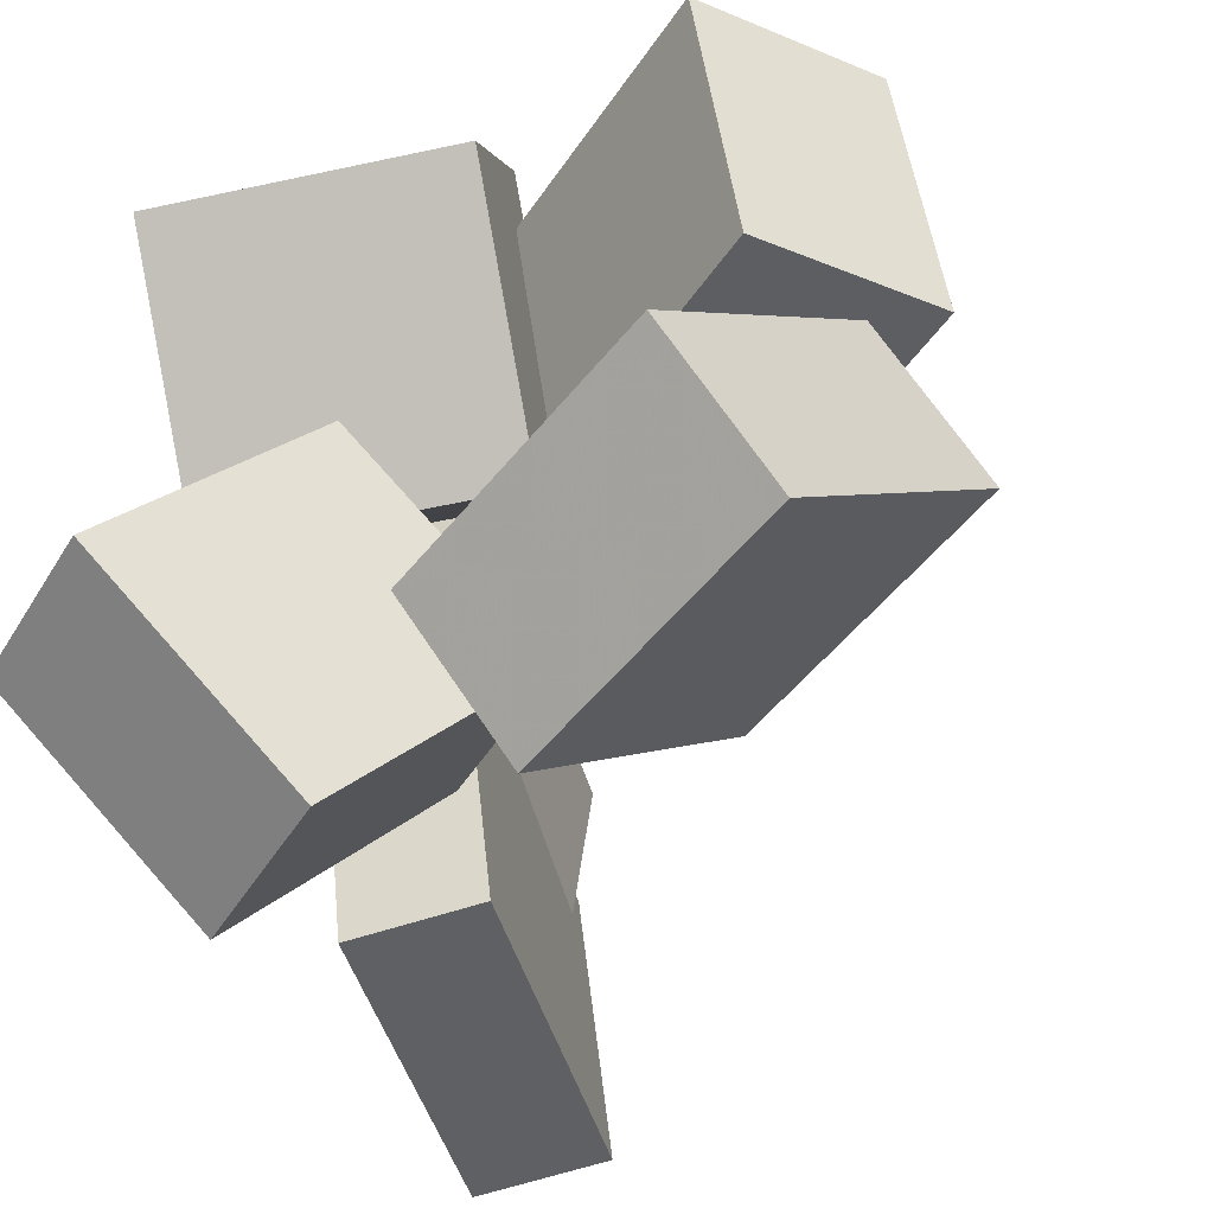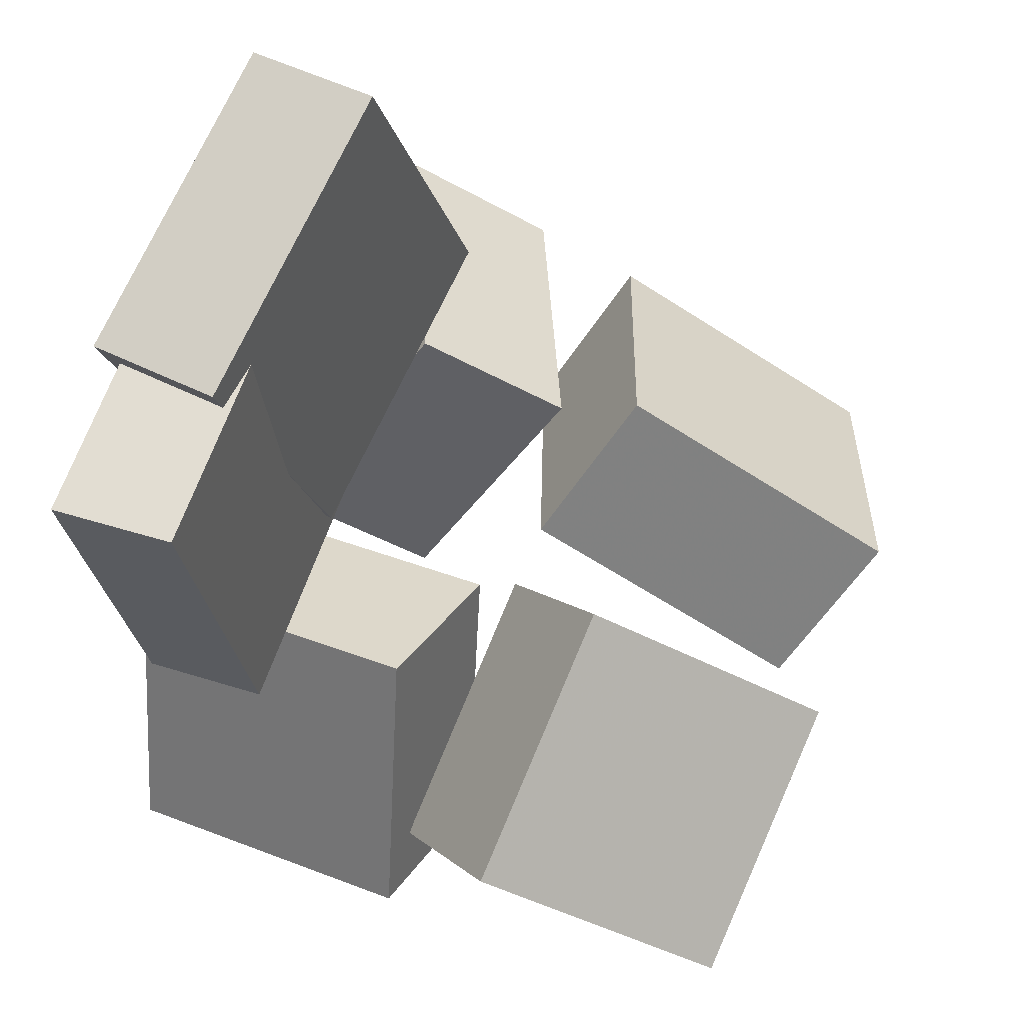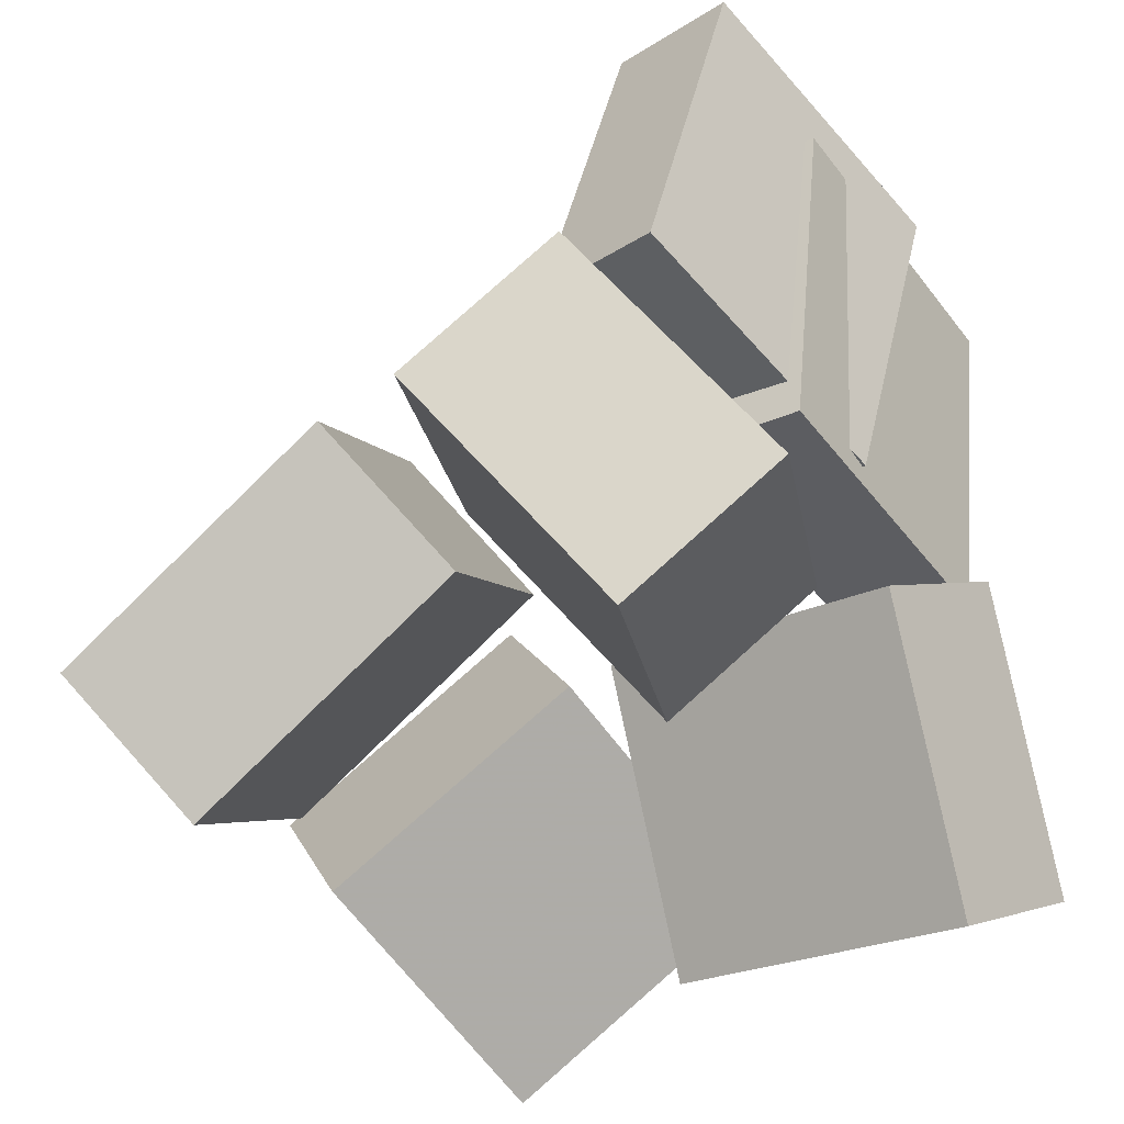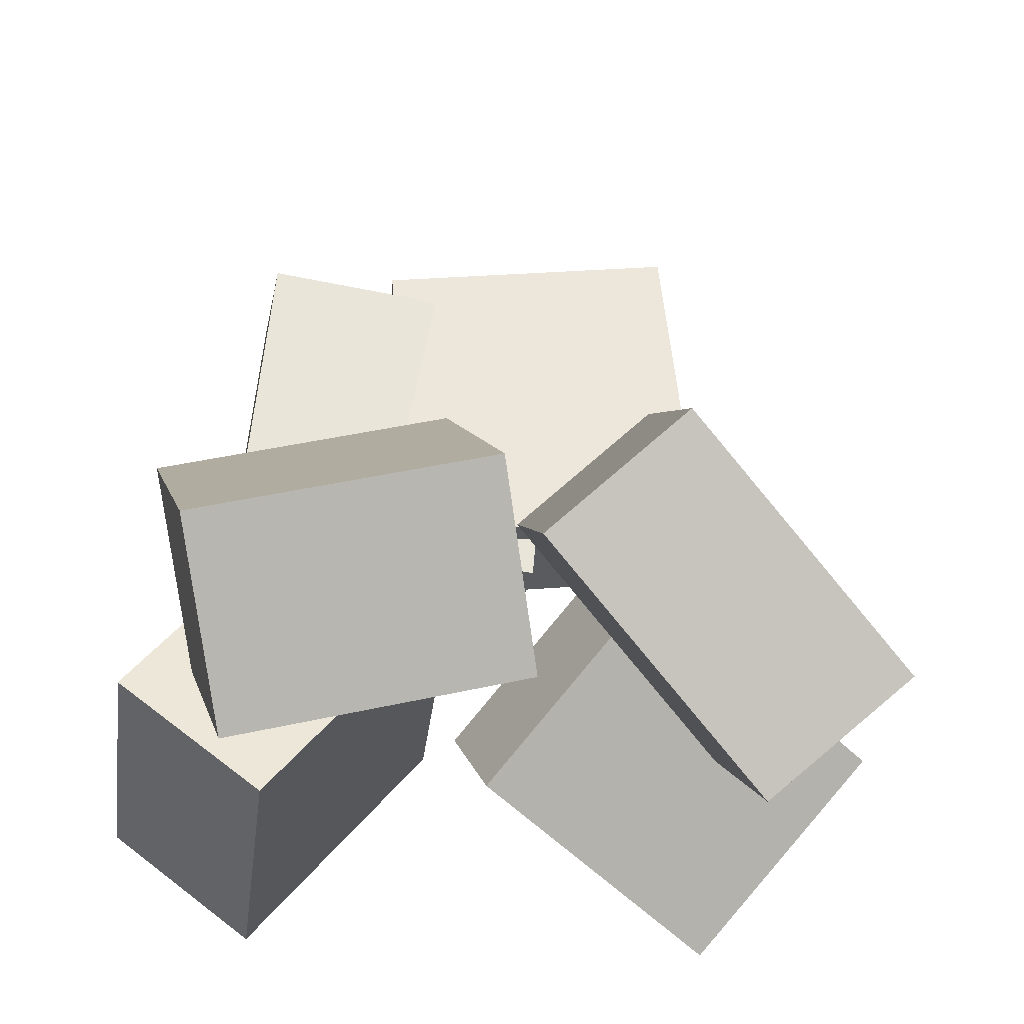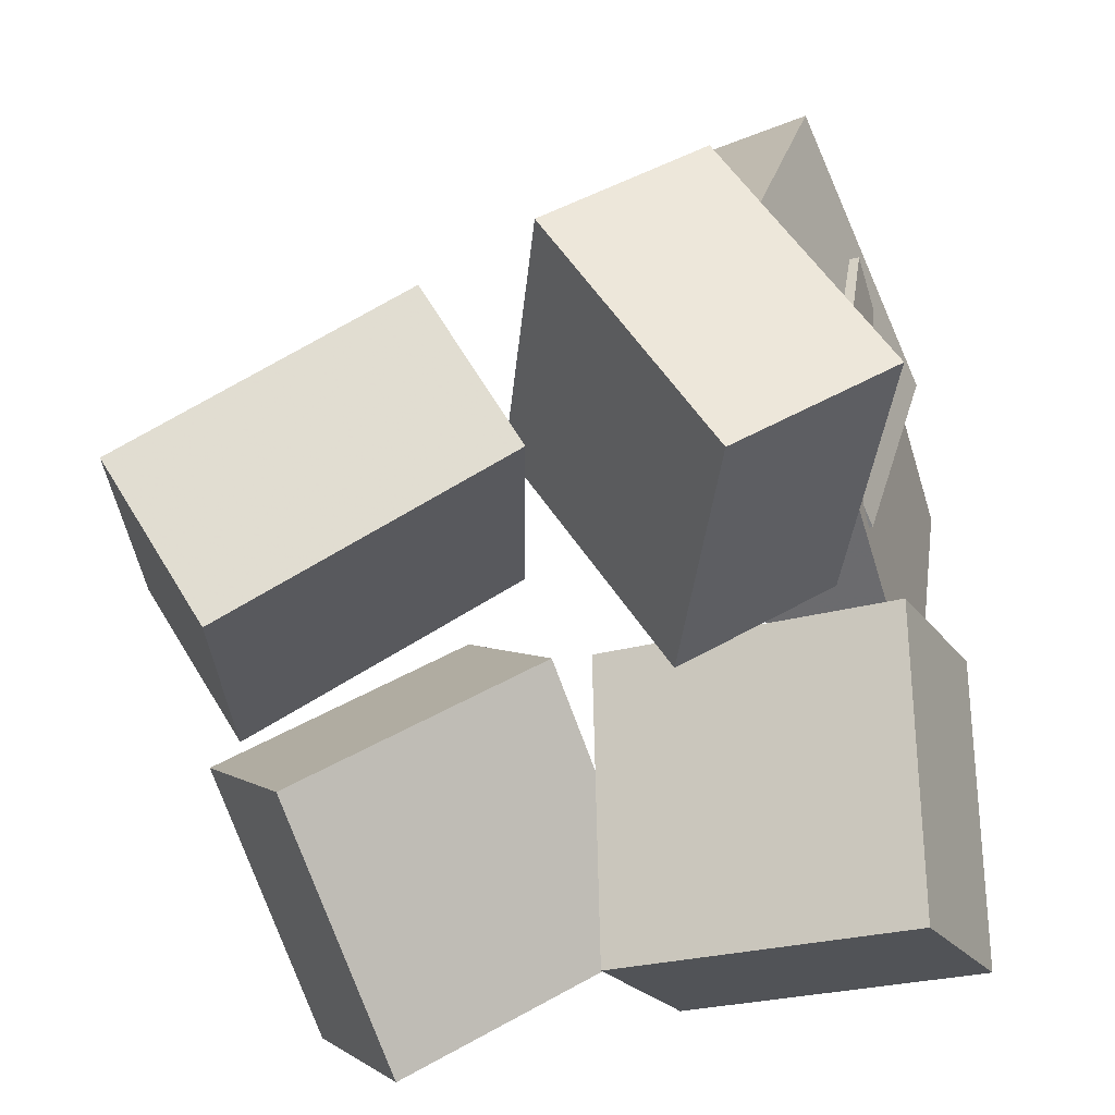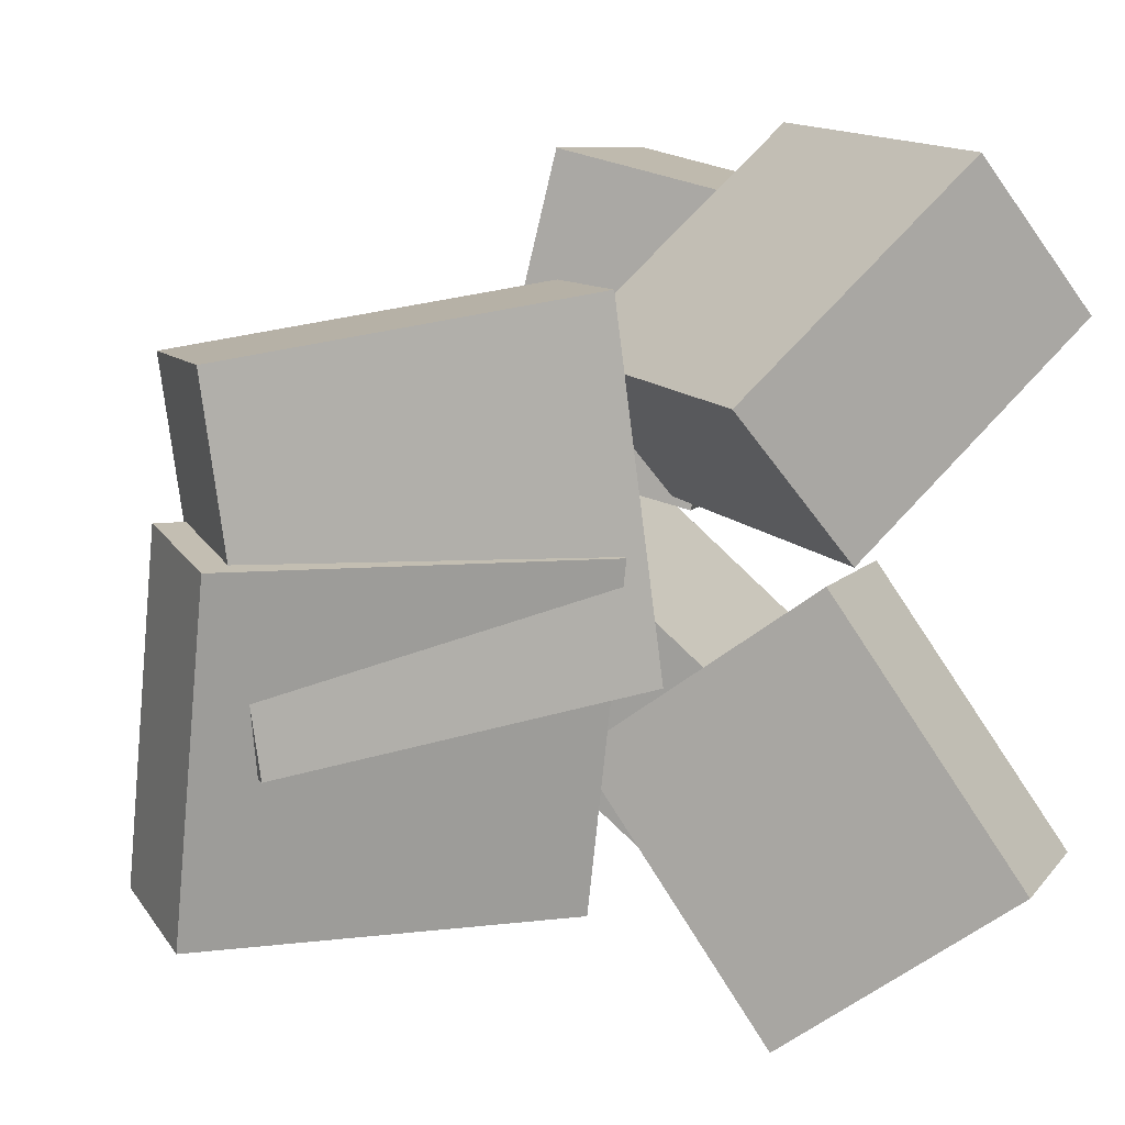
<metadata>
{"format":"obj","ext":"obj","renderer":"f3d","projection":"perspective","resolution":1024,"background":"white","views":[{"elev":-51.3,"azim":28.9,"up":"+Z"},{"elev":73.0,"azim":22.4,"up":"+Y"},{"elev":-48.7,"azim":-143.8,"up":"+Y"},{"elev":-21.7,"azim":82.7,"up":"+Y"},{"elev":-64.3,"azim":-160.1,"up":"+Y"},{"elev":14.0,"azim":-101.7,"up":"+Z"}]}
</metadata>
<code>
v -0.1525 -0.2499 -0.1867
v -0.2629 -0.1819 -0.1733
v -0.0794 -0.1073 -0.3072
v -0.1898 -0.03935 -0.2938
v -0.06432 -0.1423 -0.005846
v -0.1747 -0.07435 0.007571
v 0.008831 0.0002481 -0.1263
v -0.1016 0.06823 -0.1129
f 1.0 7.0 5.0
f 1.0 3.0 7.0
f 1.0 4.0 3.0
f 1.0 2.0 4.0
f 3.0 8.0 7.0
f 3.0 4.0 8.0
f 5.0 7.0 8.0
f 5.0 8.0 6.0
f 1.0 5.0 6.0
f 1.0 6.0 2.0
f 2.0 6.0 8.0
f 2.0 8.0 4.0
v -0.2517 0.2855 -0.07086
v -0.2402 0.3145 0.1721
v -0.1648 0.3018 -0.07691
v -0.1533 0.3308 0.166
v -0.2029 0.03598 -0.04336
v -0.1915 0.065 0.1996
v -0.116 0.05231 -0.04941
v -0.1045 0.08133 0.1935
f 9.0 15.0 13.0
f 9.0 11.0 15.0
f 9.0 12.0 11.0
f 9.0 10.0 12.0
f 11.0 16.0 15.0
f 11.0 12.0 16.0
f 13.0 15.0 16.0
f 13.0 16.0 14.0
f 9.0 13.0 14.0
f 9.0 14.0 10.0
f 10.0 14.0 16.0
f 10.0 16.0 12.0
v 0.02588 -0.03828 0.01246
v 0.02102 -0.08741 0.2216
v 0.1022 0.08962 0.04428
v 0.09733 0.04049 0.2534
v 0.2094 -0.1428 -0.007818
v 0.2046 -0.1919 0.2013
v 0.2858 -0.01488 0.024
v 0.2809 -0.06401 0.2332
f 17.0 23.0 21.0
f 17.0 19.0 23.0
f 17.0 20.0 19.0
f 17.0 18.0 20.0
f 19.0 24.0 23.0
f 19.0 20.0 24.0
f 21.0 23.0 24.0
f 21.0 24.0 22.0
f 17.0 21.0 22.0
f 17.0 22.0 18.0
f 18.0 22.0 24.0
f 18.0 24.0 20.0
v -0.2148 -0.07937 0.02934
v -0.169 -0.2432 0.1704
v -0.2377 0.004541 0.1343
v -0.1918 -0.1593 0.2753
v 0.002382 -0.01926 0.02859
v 0.04822 -0.1831 0.1696
v -0.02047 0.06465 0.1335
v 0.02537 -0.09923 0.2745
f 25.0 31.0 29.0
f 25.0 27.0 31.0
f 25.0 28.0 27.0
f 25.0 26.0 28.0
f 27.0 32.0 31.0
f 27.0 28.0 32.0
f 29.0 31.0 32.0
f 29.0 32.0 30.0
f 25.0 29.0 30.0
f 25.0 30.0 26.0
f 26.0 30.0 32.0
f 26.0 32.0 28.0
v -0.02564 -0.1276 -0.1769
v 0.03514 0.03443 -0.0169
v 0.01252 -0.0477 -0.2724
v 0.07331 0.1144 -0.1123
v 0.1845 -0.2162 -0.1671
v 0.2452 -0.05411 -0.007037
v 0.2226 -0.1362 -0.2625
v 0.2834 0.02582 -0.1025
f 33.0 39.0 37.0
f 33.0 35.0 39.0
f 33.0 36.0 35.0
f 33.0 34.0 36.0
f 35.0 40.0 39.0
f 35.0 36.0 40.0
f 37.0 39.0 40.0
f 37.0 40.0 38.0
f 33.0 37.0 38.0
f 33.0 38.0 34.0
f 34.0 38.0 40.0
f 34.0 40.0 36.0
v -0.2464 0.3374 -0.174
v -0.2625 0.3172 0.0579
v -0.1522 0.358 -0.1657
v -0.1683 0.3379 0.06622
v -0.1883 0.07978 -0.1924
v -0.2044 0.05962 0.03953
v -0.09409 0.1004 -0.1841
v -0.1102 0.08027 0.04785
f 41.0 47.0 45.0
f 41.0 43.0 47.0
f 41.0 44.0 43.0
f 41.0 42.0 44.0
f 43.0 48.0 47.0
f 43.0 44.0 48.0
f 45.0 47.0 48.0
f 45.0 48.0 46.0
f 41.0 45.0 46.0
f 41.0 46.0 42.0
f 42.0 46.0 48.0
f 42.0 48.0 44.0

</code>
